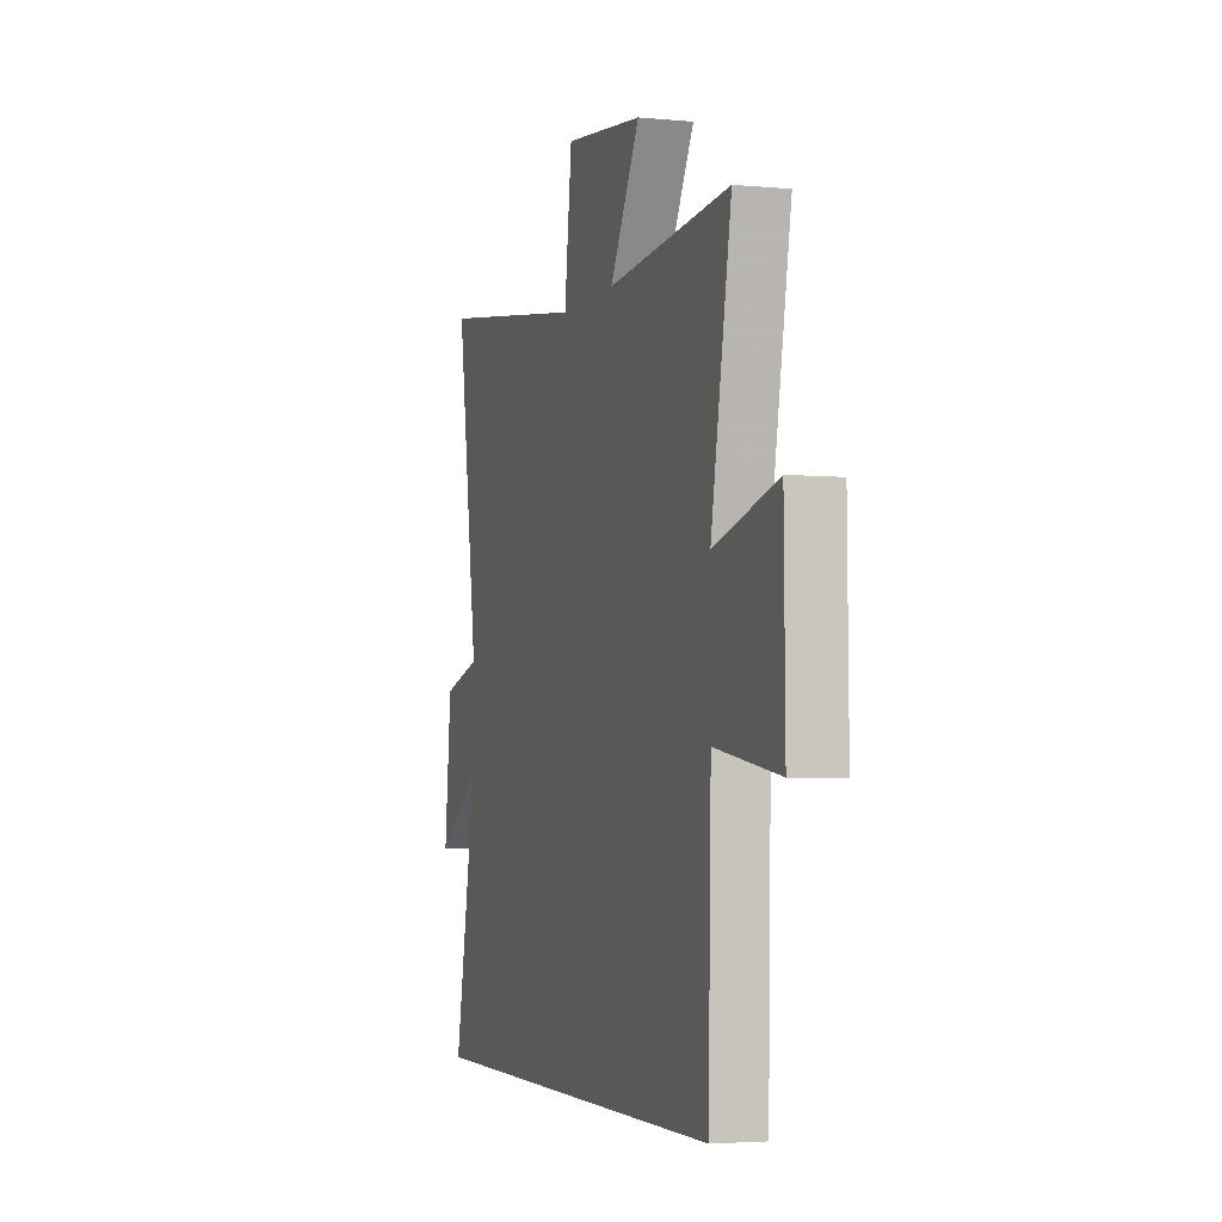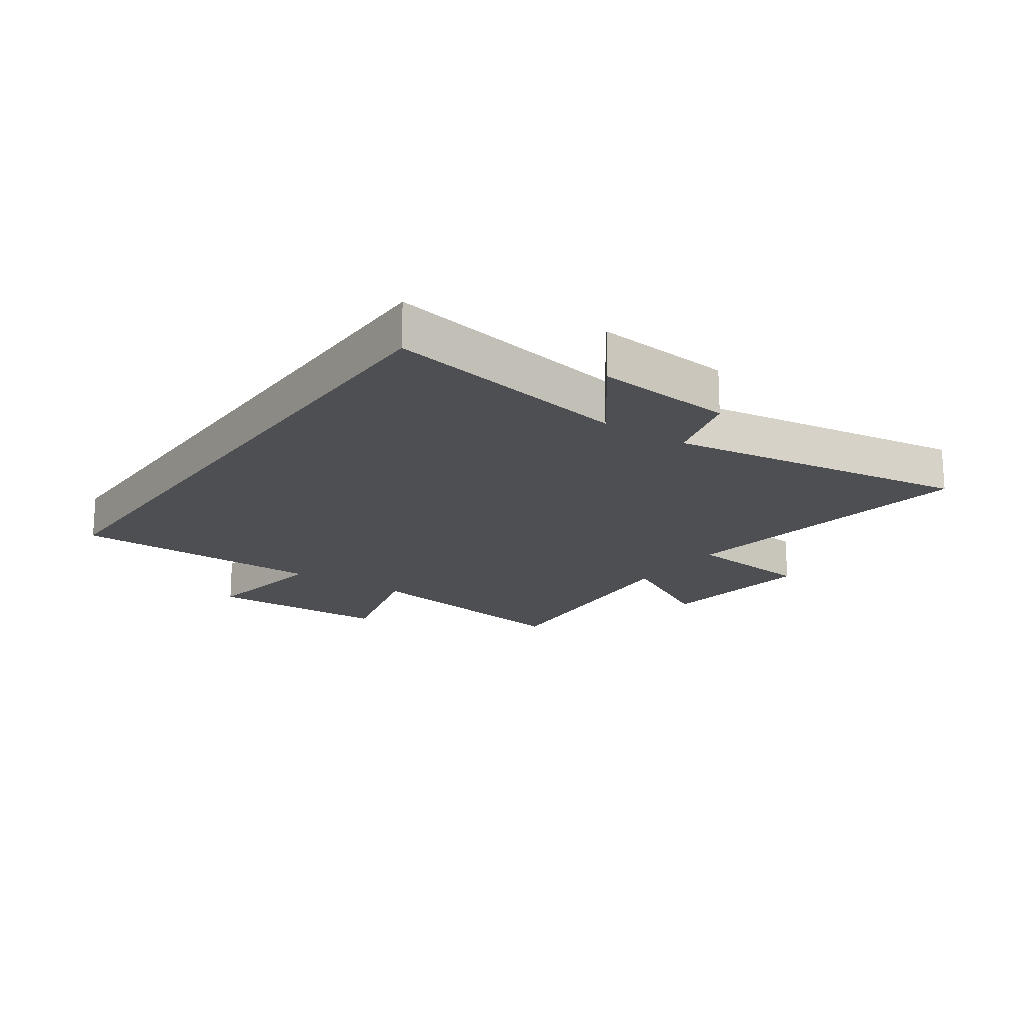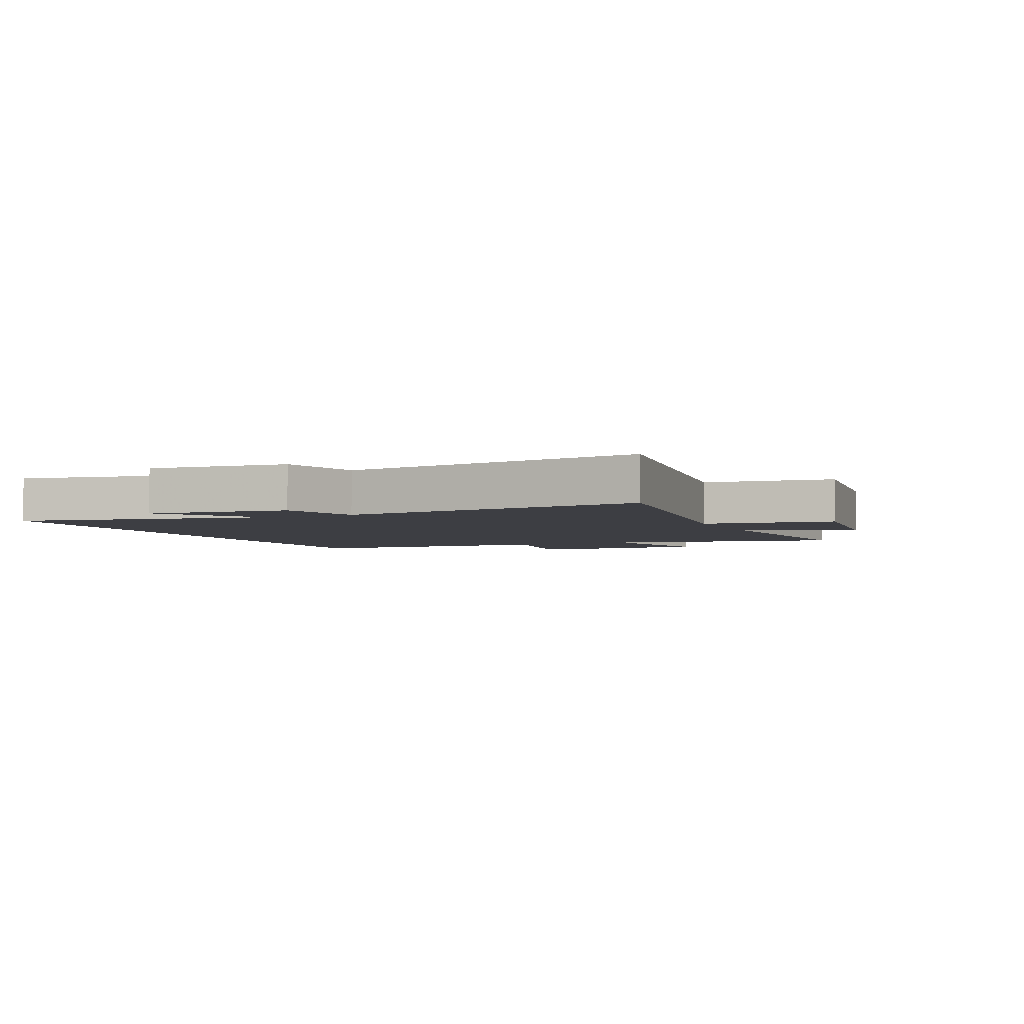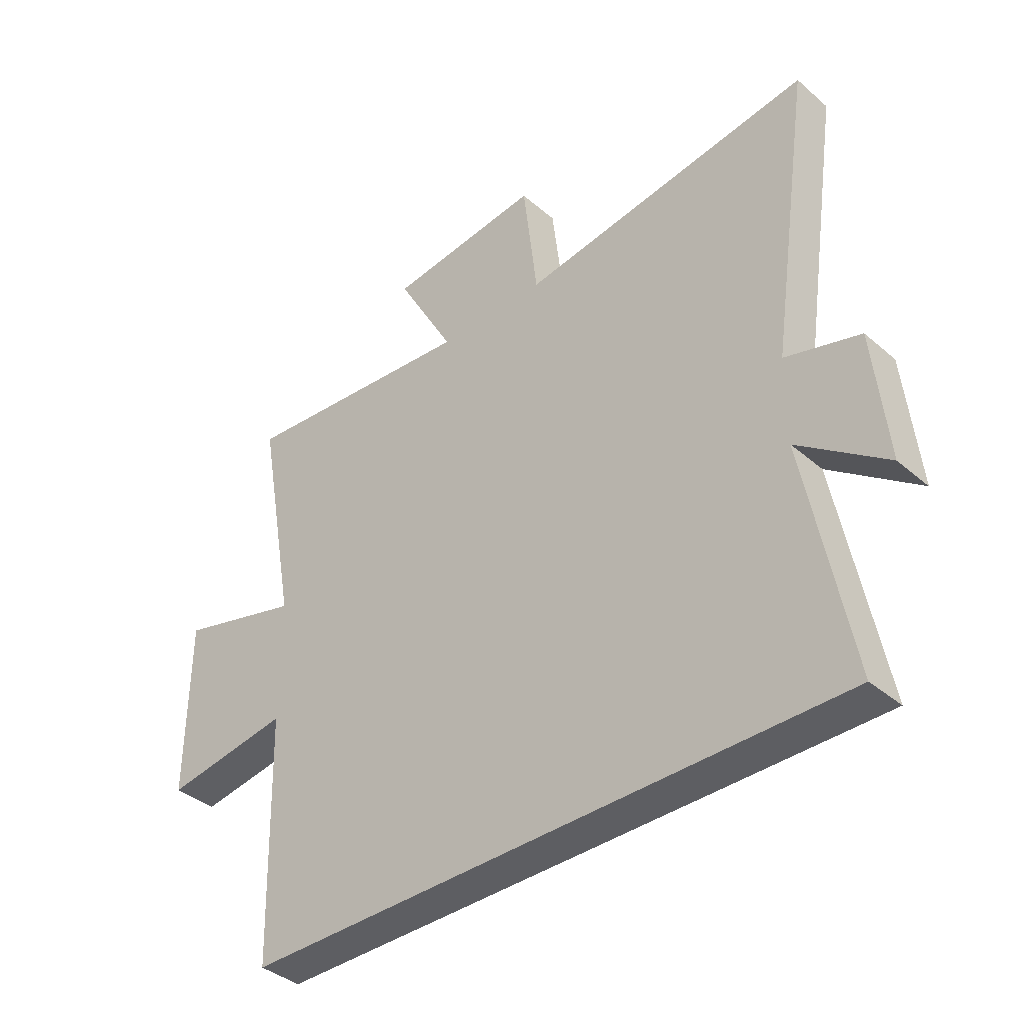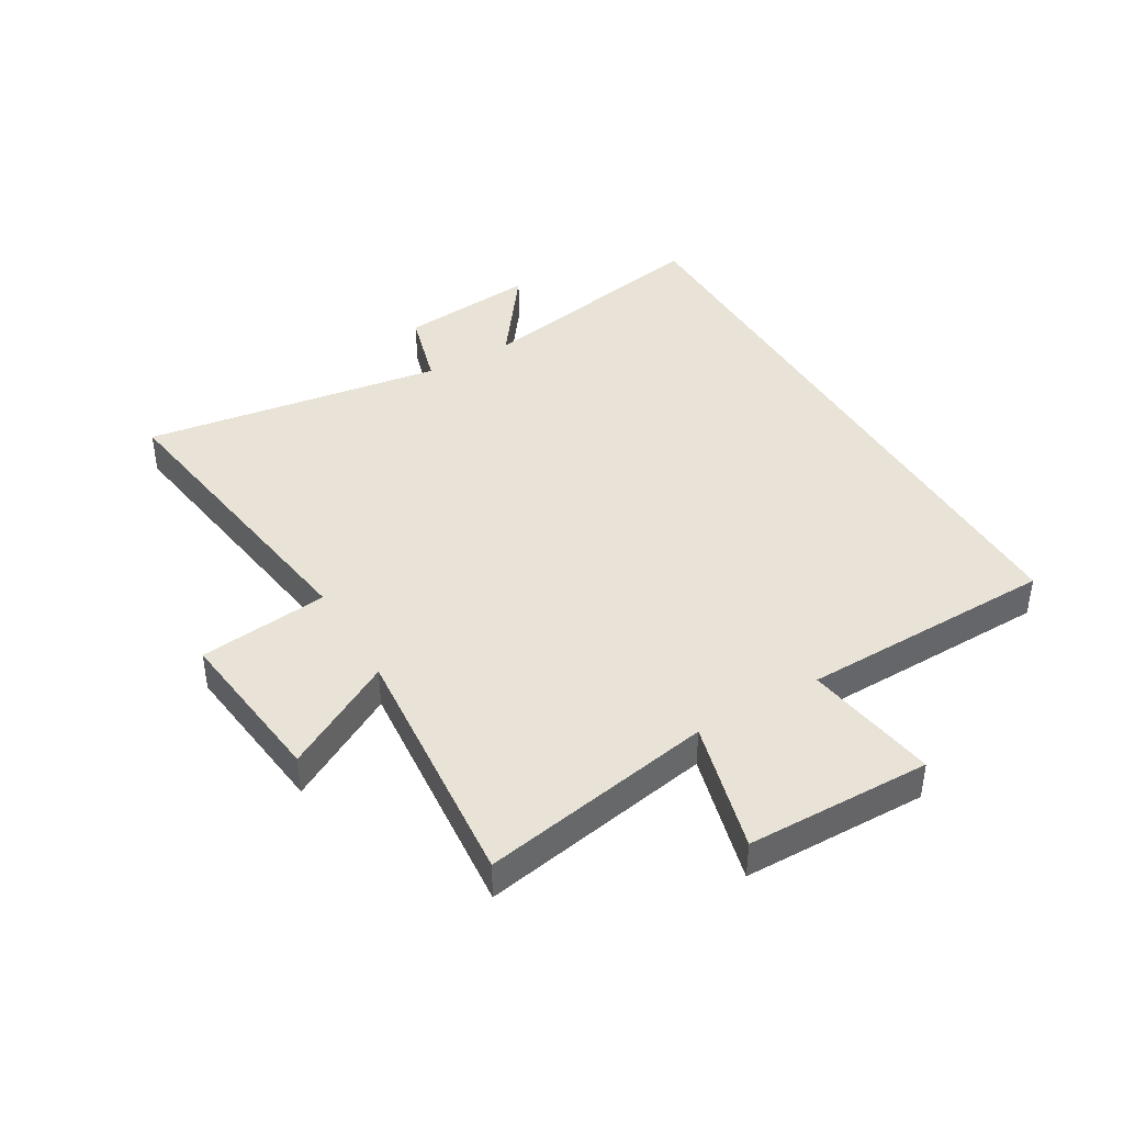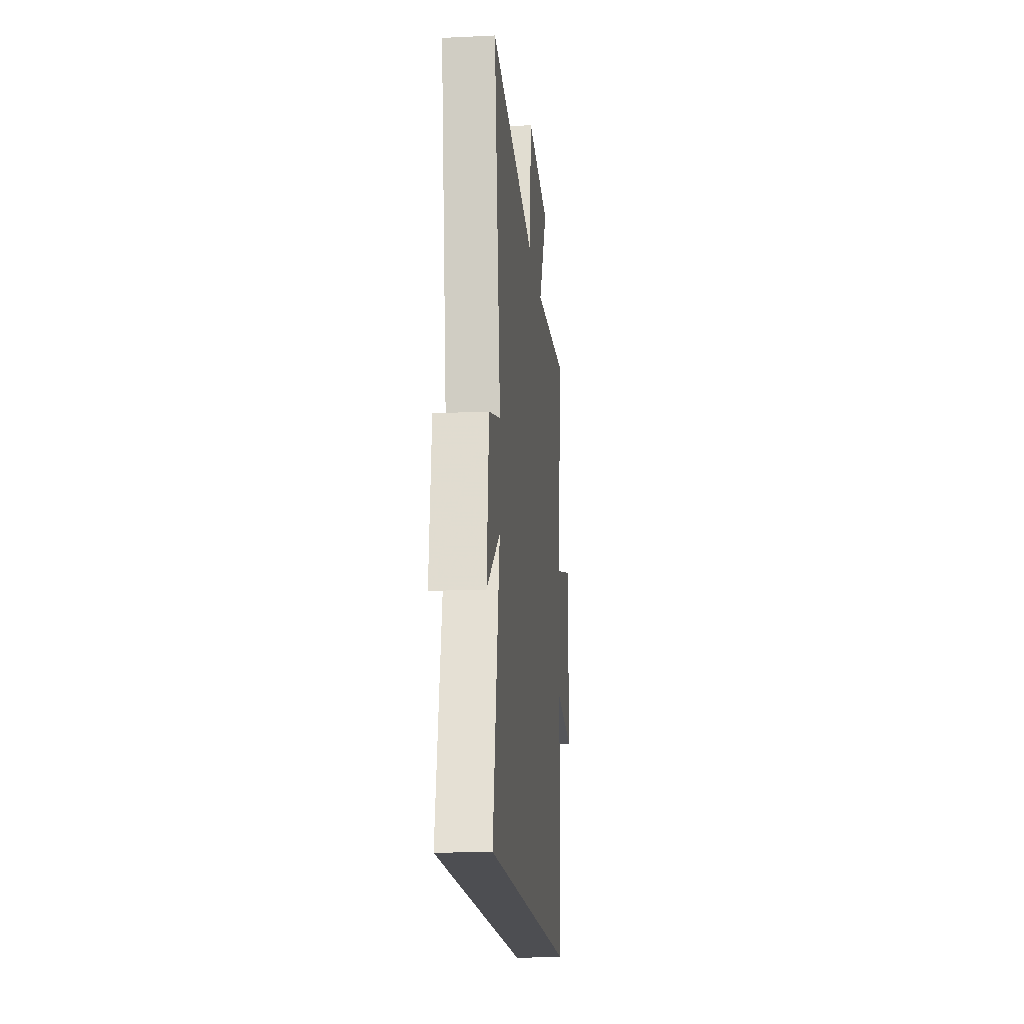
<metadata>
{"format":"obj","ext":"obj","renderer":"f3d","projection":"perspective","resolution":1024,"background":"white","views":[{"elev":-3.7,"azim":72.2,"up":"+Z"},{"elev":-17.9,"azim":-124.6,"up":"+Y"},{"elev":-3.7,"azim":-66.3,"up":"+Y"},{"elev":-38.4,"azim":-137.2,"up":"+Z"},{"elev":41.4,"azim":59.6,"up":"+Y"},{"elev":-17.2,"azim":-84.6,"up":"+Z"}]}
</metadata>
<code>
v -0.574 0.07 0.576
v -0.051 0.07 0.5
v -0.025 0.07 0.718
v 0.249 0.07 0.686
v 0.145 0.07 0.5
v 0.571 0.07 0.538
v 0.5 0.07 0.147
v 0.721 0.07 0.206
v 0.725 0.07 -0.104
v 0.5 0.07 -0.069
v 0.49 0.07 -0.5
v -0.579 0.07 -0.5
v -0.5 0.07 -0.085
v -0.657 0.07 -0.201
v -0.633 0.07 0.031
v -0.5 0.07 0.069
v -0.574 0 0.576
v -0.051 0 0.5
v -0.025 0 0.718
v 0.249 0 0.686
v 0.145 0 0.5
v 0.571 0 0.538
v 0.5 0 0.147
v 0.721 0 0.206
v 0.725 0 -0.104
v 0.5 0 -0.069
v 0.49 0 -0.5
v -0.579 0 -0.5
v -0.5 0 -0.085
v -0.657 0 -0.201
v -0.633 0 0.031
v -0.5 0 0.069
f 13 14 15 16
f 10 11 12 13
f 10 13 16
f 7 8 9 10
f 7 10 16 1
f 5 6 7
f 2 3 4 5
f 2 5 7
f 1 2 7
f 32 31 30 29
f 29 28 27 26
f 32 29 26
f 26 25 24 23
f 17 32 26 23
f 23 22 21
f 21 20 19 18
f 23 21 18
f 23 18 17
f 1 17 18 2
f 2 18 19 3
f 3 19 20 4
f 4 20 21 5
f 5 21 22 6
f 6 22 23 7
f 7 23 24 8
f 8 24 25 9
f 9 25 26 10
f 10 26 27 11
f 11 27 28 12
f 12 28 29 13
f 13 29 30 14
f 14 30 31 15
f 15 31 32 16
f 16 32 17 1

</code>
